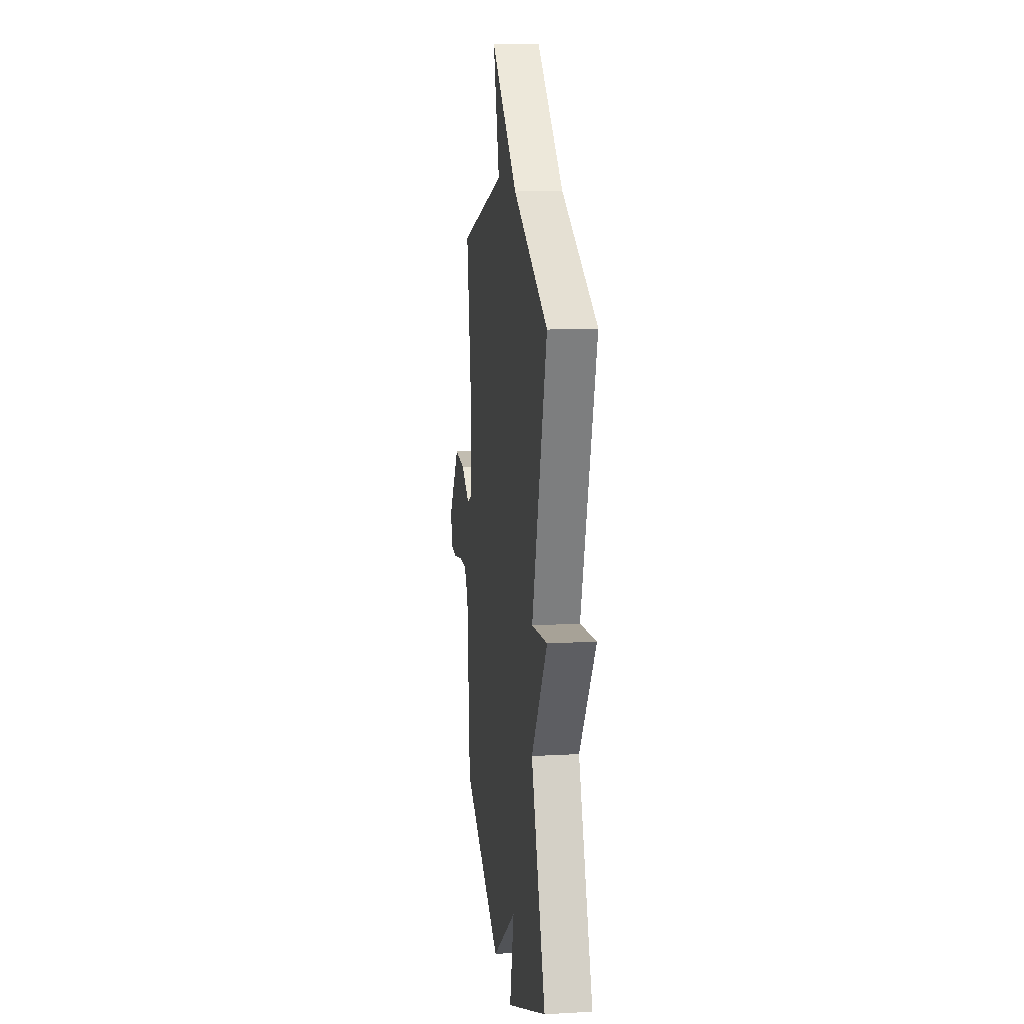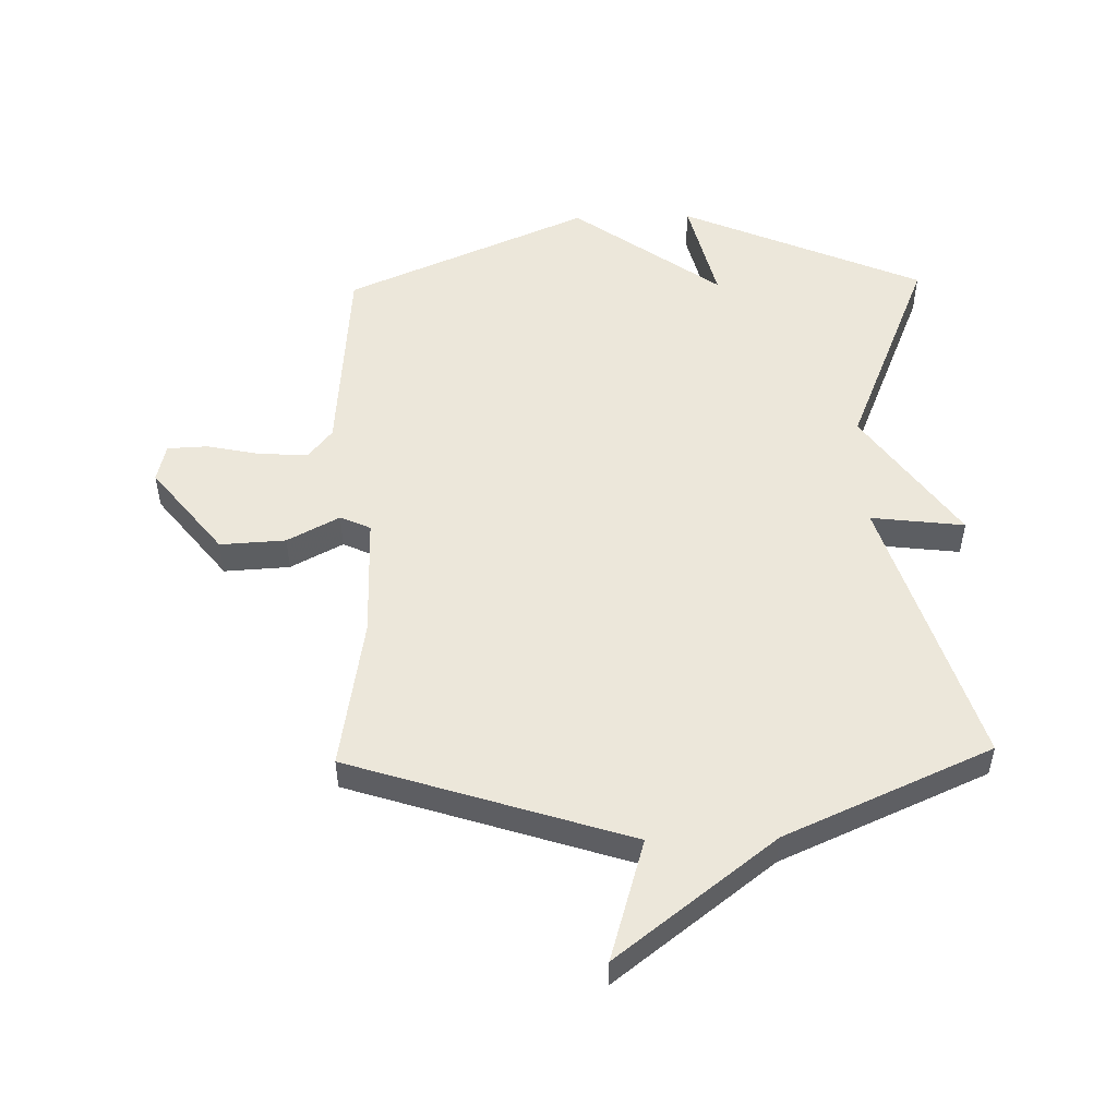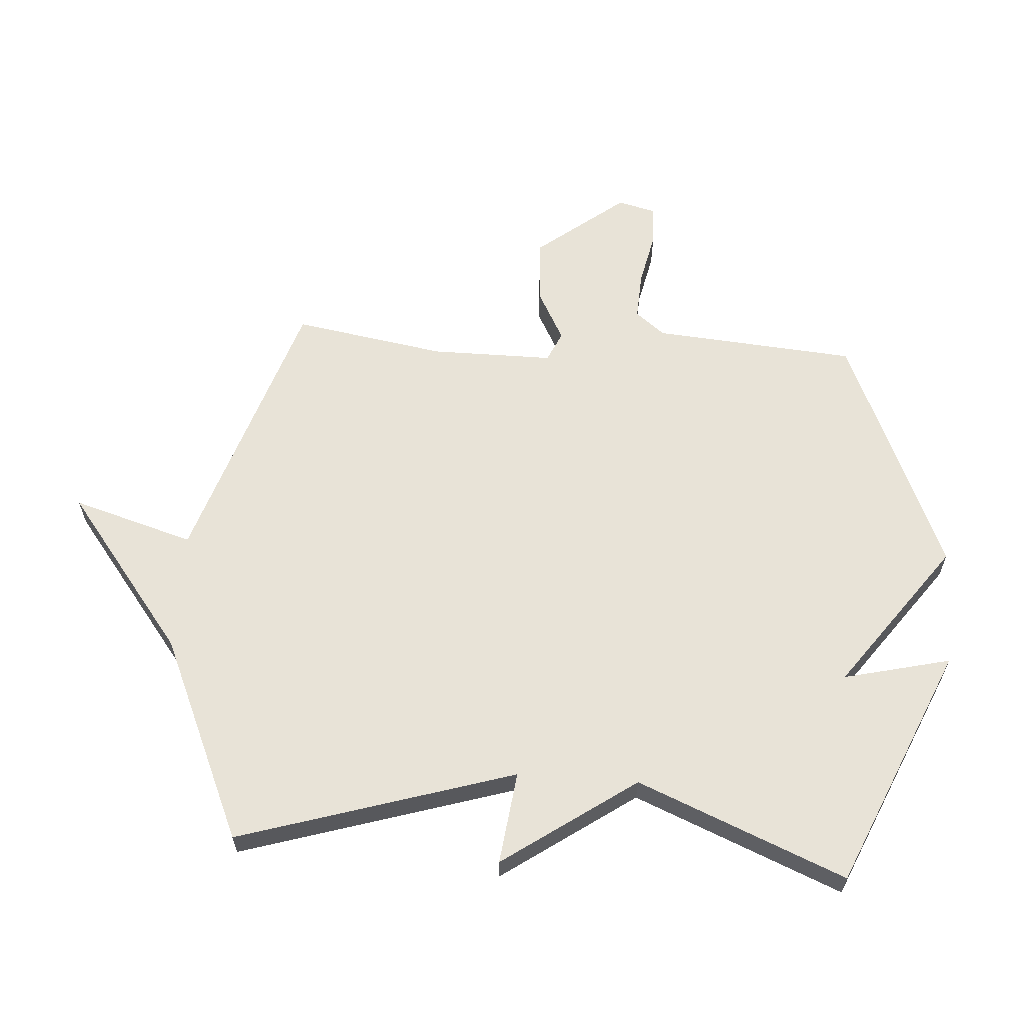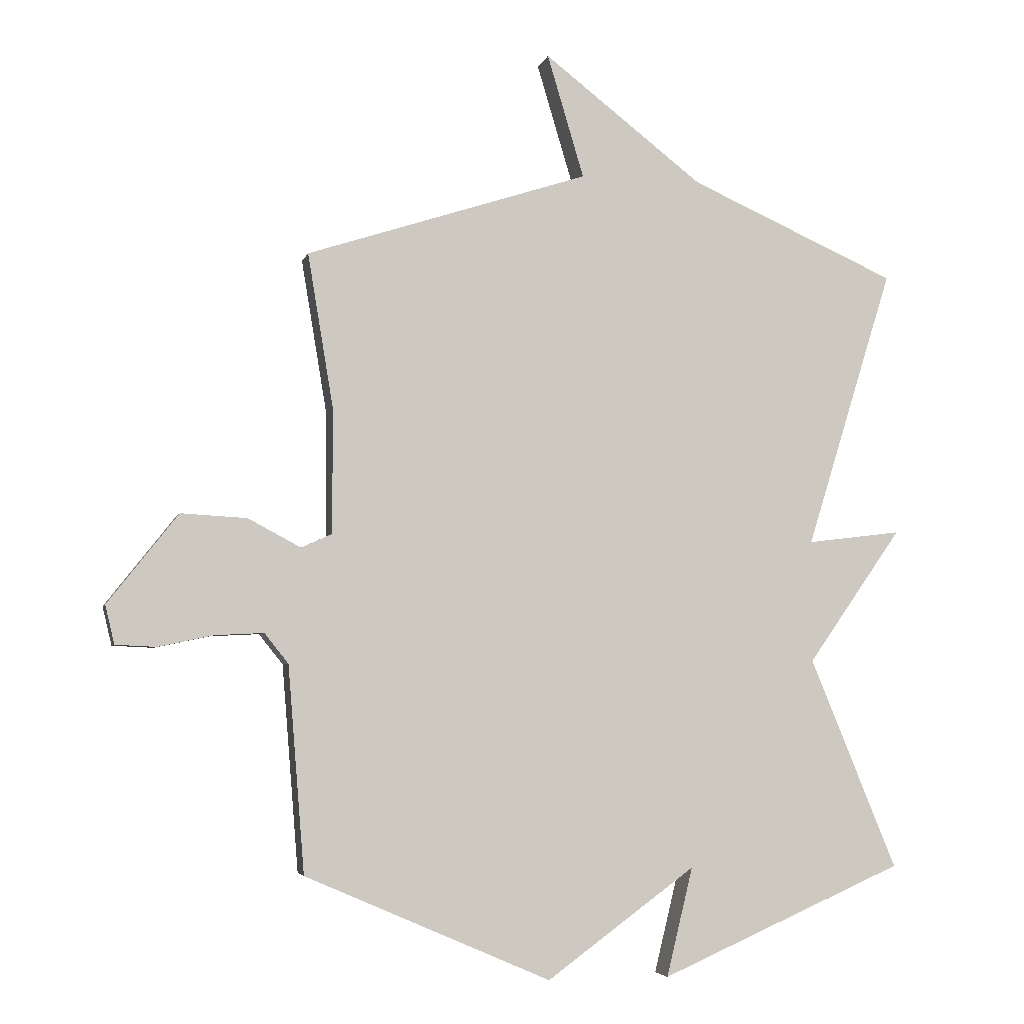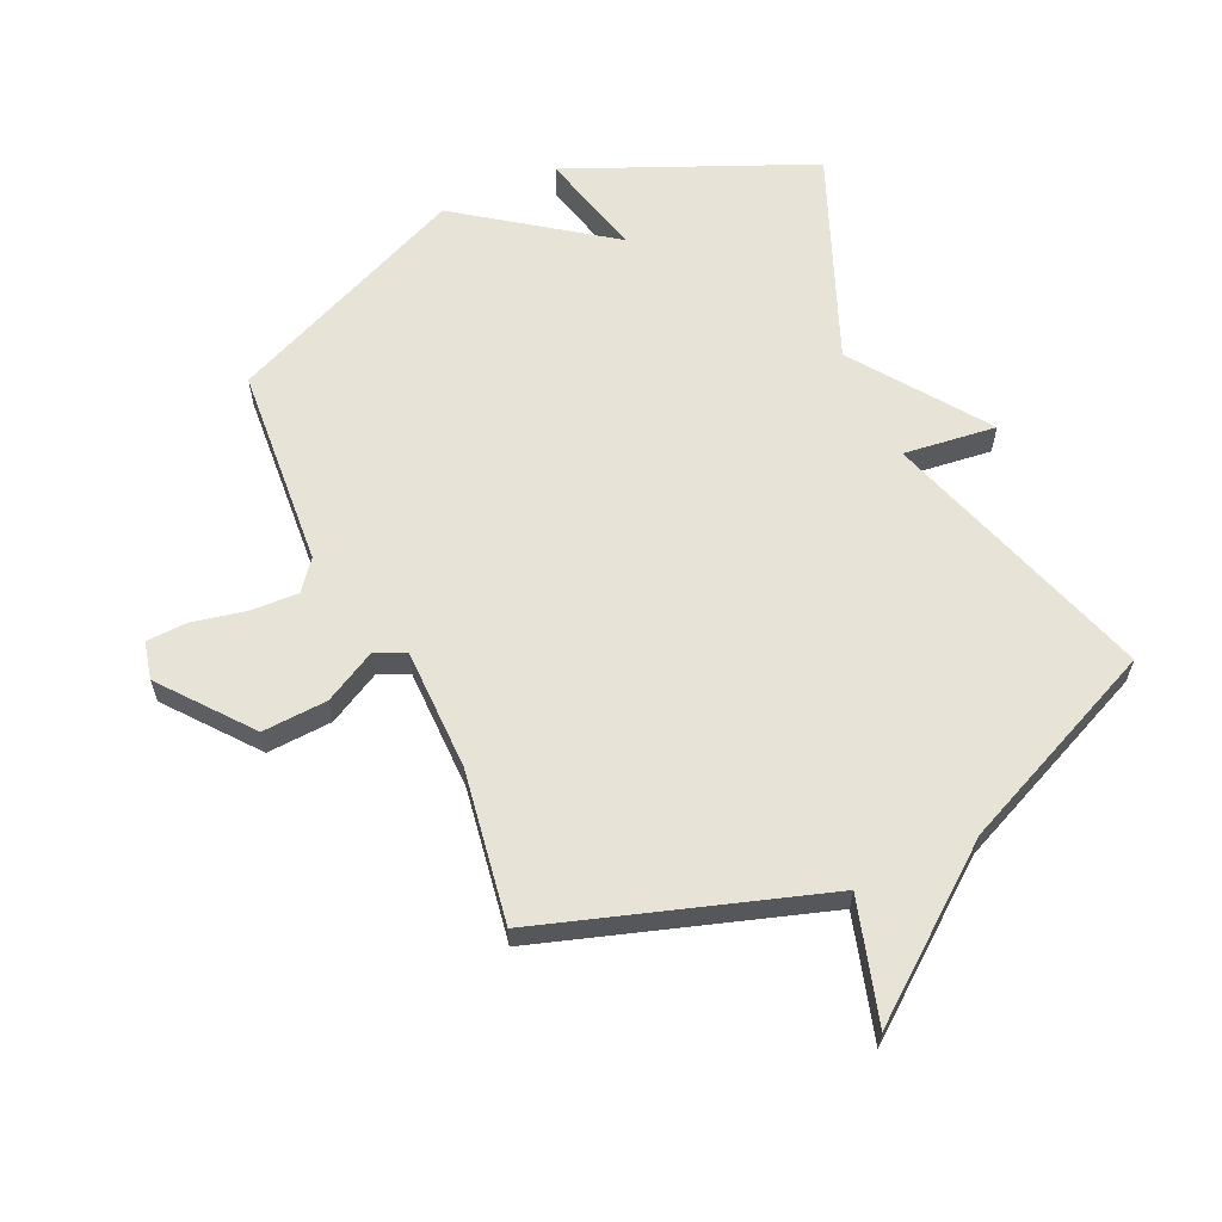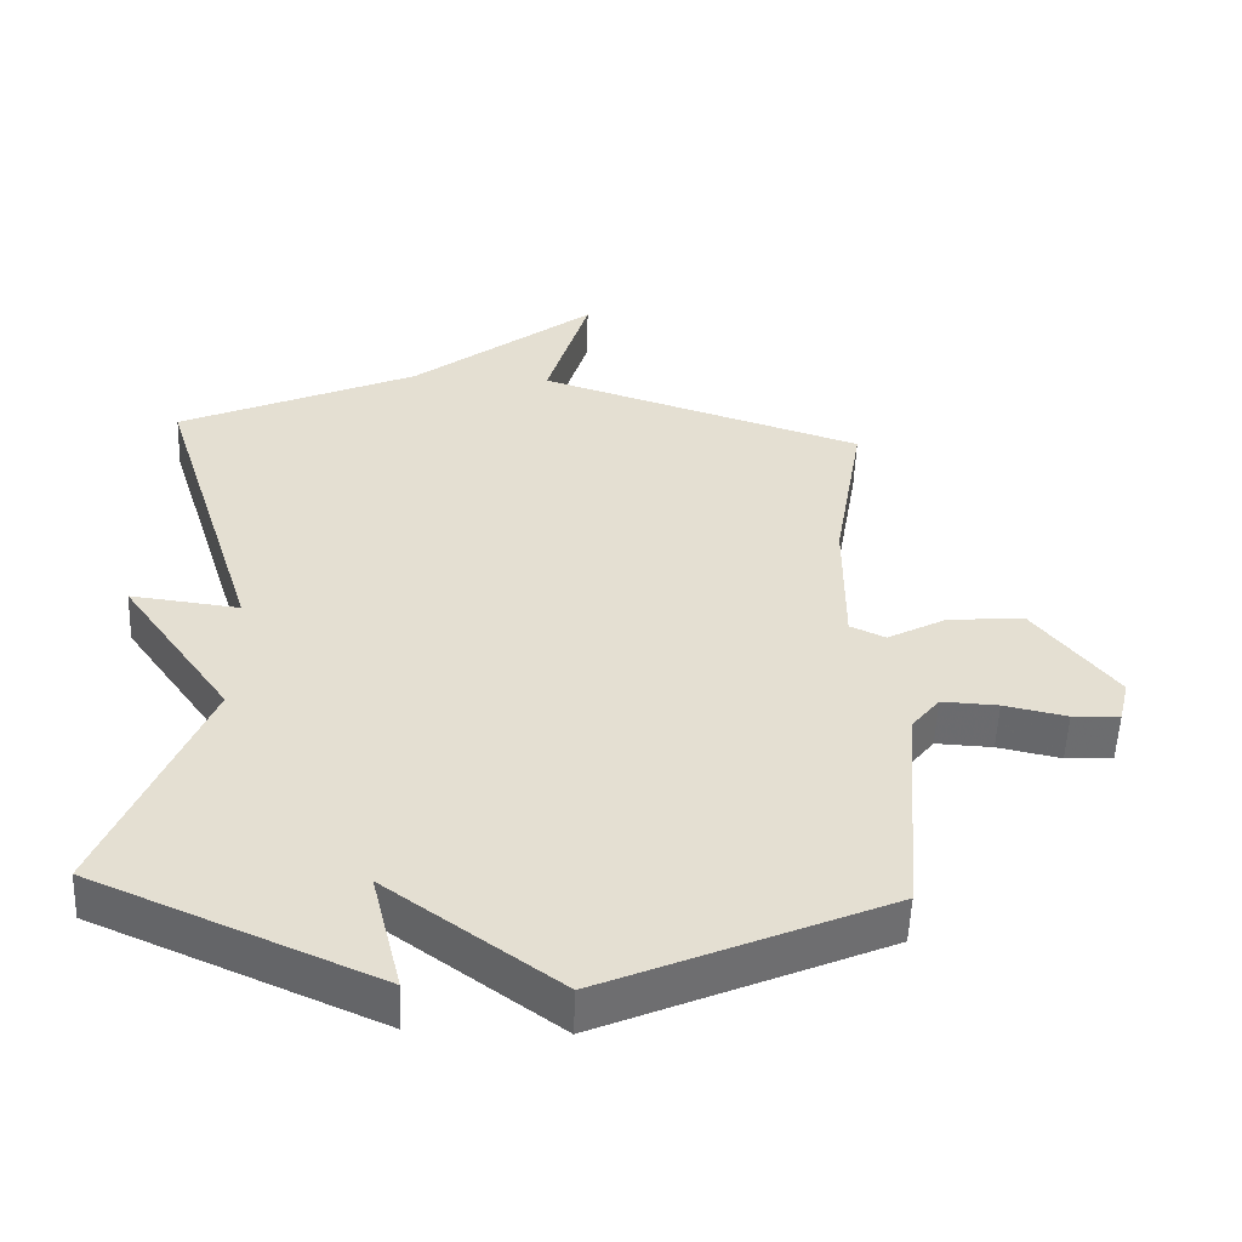
<metadata>
{"format":"obj","ext":"obj","renderer":"f3d","projection":"perspective","resolution":1024,"background":"white","views":[{"elev":13.7,"azim":82.8,"up":"+Z"},{"elev":51.5,"azim":-1.4,"up":"+Y"},{"elev":61.6,"azim":94.0,"up":"+Y"},{"elev":-4.5,"azim":-13.2,"up":"+Z"},{"elev":61.5,"azim":-24.8,"up":"+Y"},{"elev":-53.7,"azim":177.8,"up":"+Z"}]}
</metadata>
<code>
v 0.5 0.07 0.5
v 0.358 0.07 0.044
v 0.512 0.07 0.063
v 0.358 0.07 -0.156
v 0.5 0.07 -0.5
v 0.101 0.07 -0.674
v 0.144 0.07 -0.497
v -0.099 0.07 -0.674
v -0.5 0.07 -0.5
v -0.527 0.07 -0.164
v -0.566 0.07 -0.115
v -0.646 0.07 -0.119
v -0.735 0.07 -0.138
v -0.802 0.07 -0.135
v -0.817 0.07 -0.072
v -0.702 0.07 0.074
v -0.594 0.07 0.068
v -0.508 0.07 0.022
v -0.458 0.07 0.045
v -0.458 0.07 0.248
v -0.5 0.07 0.5
v -0.039 0.07 0.65
v -0.099 0.07 0.851
v 0.161 0.07 0.65
v 0.5 0 0.5
v 0.358 0 0.044
v 0.512 0 0.063
v 0.358 0 -0.156
v 0.5 0 -0.5
v 0.101 0 -0.674
v 0.144 0 -0.497
v -0.099 0 -0.674
v -0.5 0 -0.5
v -0.527 0 -0.164
v -0.566 0 -0.115
v -0.646 0 -0.119
v -0.735 0 -0.138
v -0.802 0 -0.135
v -0.817 0 -0.072
v -0.702 0 0.074
v -0.594 0 0.068
v -0.508 0 0.022
v -0.458 0 0.045
v -0.458 0 0.248
v -0.5 0 0.5
v -0.039 0 0.65
v -0.099 0 0.851
v 0.161 0 0.65
f 22 23 24
f 24 1 2
f 22 24 2
f 21 22 2
f 20 21 2
f 19 20 2
f 18 19 2
f 16 17 18
f 15 16 18
f 14 15 18
f 13 14 18
f 12 13 18
f 11 12 18 2
f 2 3 4
f 11 2 4
f 10 11 4
f 9 10 4
f 8 9 4
f 7 8 4
f 4 5 6 7
f 48 47 46
f 26 25 48
f 26 48 46
f 26 46 45
f 26 45 44
f 26 44 43
f 26 43 42
f 42 41 40
f 42 40 39
f 42 39 38
f 42 38 37
f 42 37 36
f 26 42 36 35
f 28 27 26
f 28 26 35
f 28 35 34
f 28 34 33
f 28 33 32
f 28 32 31
f 31 30 29 28
f 1 25 26 2
f 2 26 27 3
f 3 27 28 4
f 4 28 29 5
f 5 29 30 6
f 6 30 31 7
f 7 31 32 8
f 8 32 33 9
f 9 33 34 10
f 10 34 35 11
f 11 35 36 12
f 12 36 37 13
f 13 37 38 14
f 14 38 39 15
f 15 39 40 16
f 16 40 41 17
f 17 41 42 18
f 18 42 43 19
f 19 43 44 20
f 20 44 45 21
f 21 45 46 22
f 22 46 47 23
f 23 47 48 24
f 24 48 25 1

</code>
